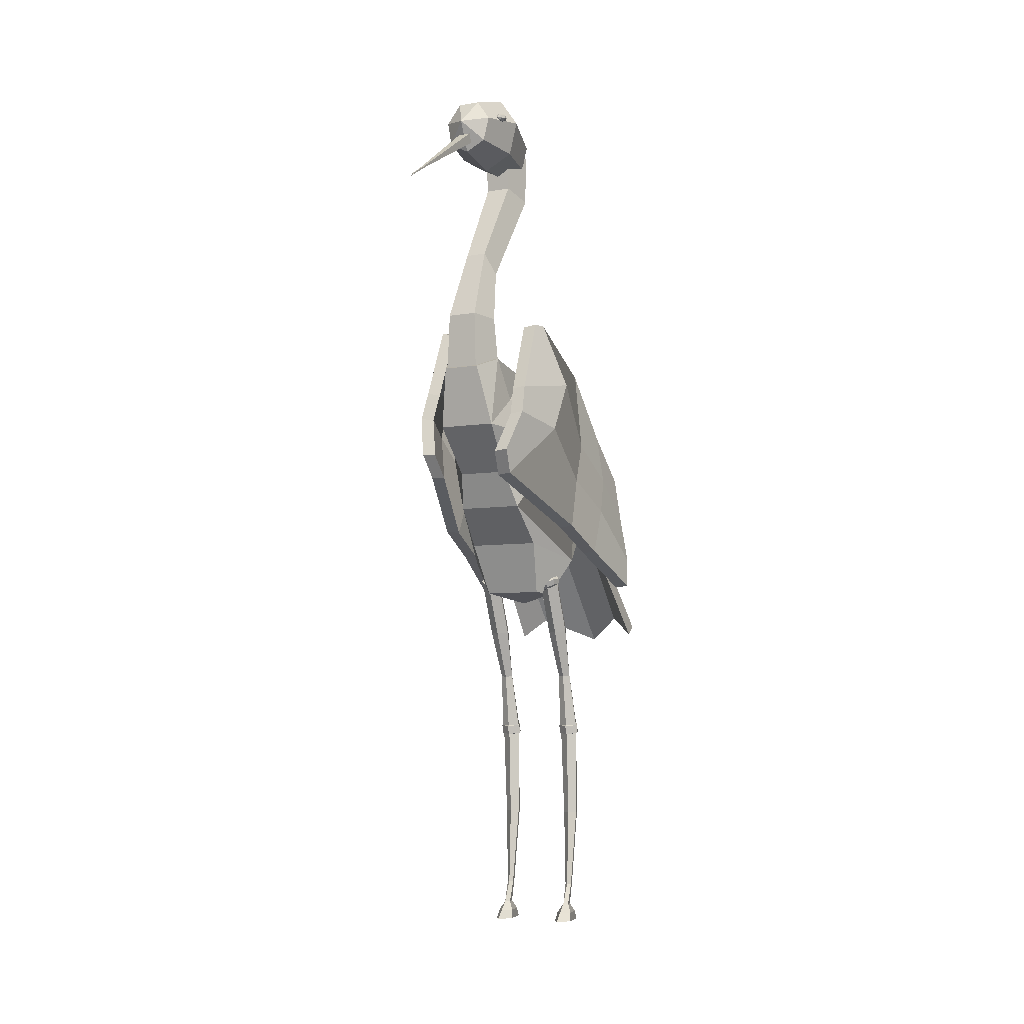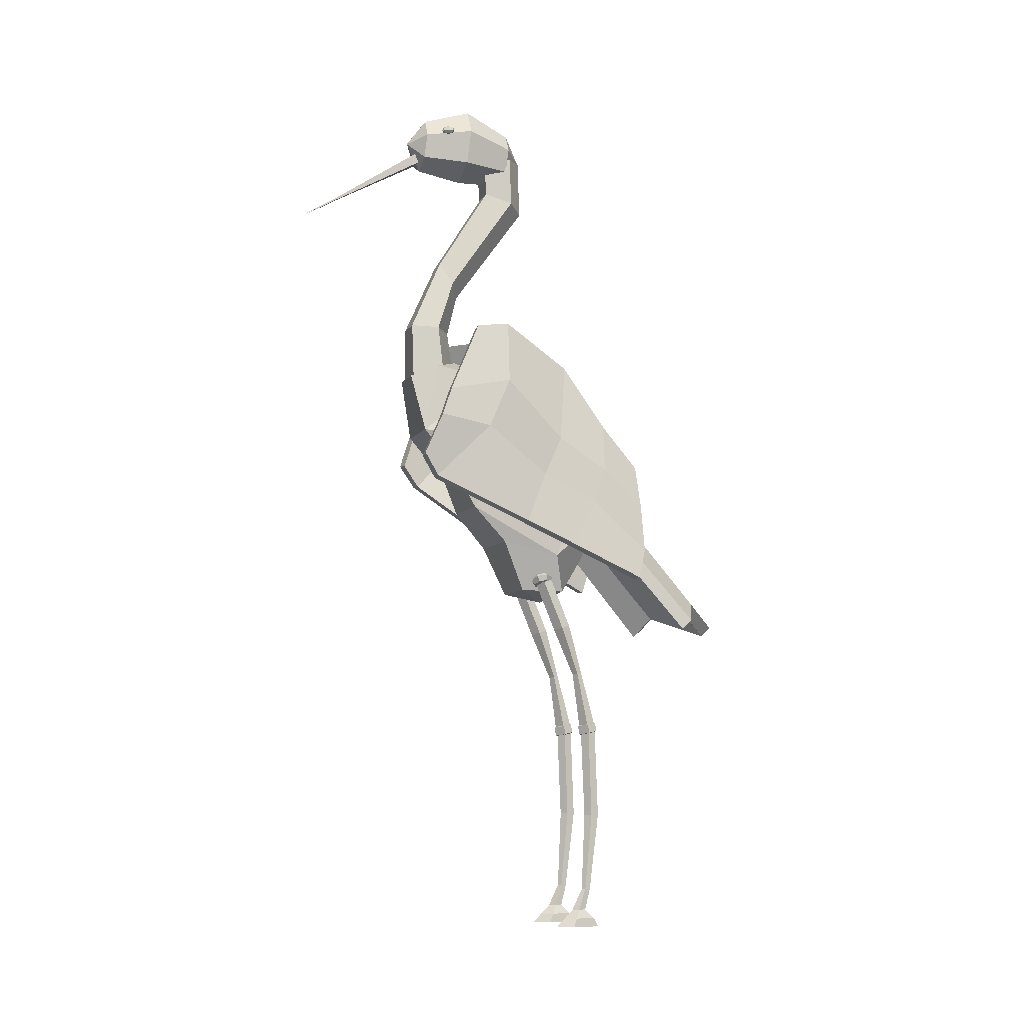
<metadata>
{"format":"obj","ext":"obj","renderer":"f3d","projection":"perspective","resolution":1024,"background":"white","views":[{"elev":-6.5,"azim":-154.1,"up":"+Y"},{"elev":-8.2,"azim":-109.5,"up":"+Y"}]}
</metadata>
<code>
o body
v 0 0.6438 -0.025
v 0 1.106 -0.2004
v 0.05118 0.7259 0.04114
v 0.05118 1.069 -0.1468
v 0.03985 0.6625 0.00625
v 0.05235 1.087 -0.2504
v 0.05118 0.6616 -0.07864
v 0.03243 1.067 -0.2978
v 0.04493 0.8801 -0.207
v 0.1149 0.9434 -0.1096
v 0.05118 0.9818 -0.03095
v 0.05118 0.9612 -0.2743
v 0.05118 1.044 -0.08574
v 0.05743 0.8177 -0.1772
v 0.07618 0.907 0.04885
v 0.06368 0.7522 -0.1185
v 0.103 0.7249 -0.0274
v 0.08243 0.807 0.07
v -0.05118 0.7259 0.04114
v -0.05118 1.069 -0.1468
v -0.03985 0.6625 0.00625
v -0.05235 1.087 -0.2504
v -0.05118 0.6616 -0.07864
v -0.03243 1.067 -0.2978
v -0.04493 0.8801 -0.207
v -0.1149 0.9434 -0.1096
v -0.05118 0.9818 -0.03095
v -0.05118 0.9612 -0.2743
v -0.05118 1.044 -0.08574
v -0.05743 0.8177 -0.1772
v -0.07618 0.907 0.04885
v -0.06368 0.7522 -0.1185
v -0.103 0.7249 -0.0274
v -0.08243 0.807 0.07
v -0.09551 0.9938 -0.09767
v -0.05888 1.015 -0.2105
v 0.09551 0.9938 -0.09767
v 0.05888 1.015 -0.2105
f 5 3 1
f 11 37 13
f 4 6 2
f 7 5 1
f 9 12 10
f 6 8 2
f 23 7 1
f 25 28 12 9
f 8 24 2
f 3 19 1
f 11 13 29 27
f 20 4 2
f 10 14 9
f 11 15 10
f 27 31 15 11
f 9 14 30 25
f 6 12 8
f 8 12 28 24
f 20 29 13 4
f 4 13 6
f 17 16 14
f 17 15 18
f 31 34 18 15
f 14 16 32 30
f 23 32 16 7
f 7 16 17 5
f 5 17 18 3
f 3 18 34 19
f 10 15 17 14
f 4 38 37 13
f 6 38 4
f 19 21 1
f 27 35 26
f 22 20 2
f 21 23 1
f 28 25 26
f 24 22 2
f 30 26 25
f 31 27 26
f 28 22 24
f 29 20 22
f 32 33 30
f 31 33 34
f 33 32 23 21
f 34 33 21 19
f 33 31 26 30
f 28 36 35 26
f 22 36 28
f 29 35 36 20
f 20 36 22
f 29 35 27
f 10 37 38 12
f 12 38 6
f 10 37 11
o neck
v 0.001551 1.077 -0.2529
v -0.000195 1.514 -0.1131
v 0.04911 1.082 -0.2382
v 0.03867 1.517 -0.09925
v 0.03246 1.063 -0.2909
v 0.02454 1.509 -0.1471
v -0.02691 1.063 -0.2911
v -0.02377 1.509 -0.148
v -0.04695 1.082 -0.2386
v -0.0395 1.516 -0.1007
v 3.414e-05 1.094 -0.2059
v -0.0009123 1.521 -0.07054
v 0.01856 1.294 -0.238
v 0.0293 1.257 -0.2133
v -0.0007934 1.235 -0.1986
v -0.03013 1.259 -0.2141
v -0.01817 1.295 -0.2384
v 0.03555 1.428 -0.09535
v 0.02255 1.446 -0.1429
v -0.0219 1.447 -0.1438
v -0.03638 1.429 -0.09676
v -0.0008727 1.417 -0.06684
v 0.02654 1.168 -0.2935
v 0.0418 1.164 -0.2454
v -0.000952 1.162 -0.2165
v -0.04263 1.164 -0.2468
v -0.02564 1.168 -0.2944
f 43 41 39
f 51 57 56 52
f 42 44 40
f 45 43 39
f 55 58 57 51
f 44 46 40
f 47 45 39
f 54 59 58 55
f 46 48 40
f 49 47 39
f 53 60 59 54
f 48 50 40
f 41 49 39
f 52 56 60 53
f 50 42 40
f 52 62 61 51
f 53 63 62 52
f 54 64 63 53
f 55 65 64 54
f 51 61 65 55
f 42 56 57 44
f 44 57 58 46
f 46 58 59 48
f 48 59 60 50
f 50 60 56 42
f 43 61 62 41
f 41 62 63 49
f 49 63 64 47
f 47 64 65 45
f 45 65 61 43
o head
v 0 1.521 -0.07047
v 0 1.538 -0.3011
v 5.411e-18 1.485 -0.2762
v 7.652e-18 1.471 -0.1939
v 5.411e-18 1.473 -0.1087
v 0.03454 1.504 -0.2749
v 0.04885 1.498 -0.192
v 0.03454 1.492 -0.1074
v 0.04307 1.547 -0.2719
v 0.06091 1.558 -0.1878
v 0.04307 1.535 -0.1044
v 0.01917 1.581 -0.2695
v 0.02711 1.606 -0.1844
v 0.01917 1.569 -0.102
v -0.03454 1.504 -0.2749
v -0.04885 1.498 -0.192
v -0.03454 1.492 -0.1074
v -0.04307 1.547 -0.2719
v -0.06091 1.558 -0.1878
v -0.04307 1.535 -0.1044
v -0.01917 1.581 -0.2695
v -0.02711 1.606 -0.1844
v -0.01917 1.569 -0.102
f 86 77 67
f 86 87 78 77
f 87 88 79 78
f 79 88 66
f 71 68 67
f 72 69 68 71
f 73 70 69 72
f 70 73 66
f 74 71 67
f 75 72 71 74
f 76 73 72 75
f 73 76 66
f 77 74 67
f 78 75 74 77
f 79 76 75 78
f 76 79 66
f 68 80 67
f 68 69 81 80
f 69 70 82 81
f 82 70 66
f 80 83 67
f 80 81 84 83
f 81 82 85 84
f 85 82 66
f 83 86 67
f 83 84 87 86
f 84 85 88 87
f 88 85 66
o beakUpper
v 0 1.373 -0.502
v 0.0125 1.539 -0.2524
v 0.0125 1.529 -0.2457
v -0.0125 1.539 -0.2524
v -0.0125 1.529 -0.2457
f 91 90 92 93
f 90 91 89
f 92 90 89
f 91 93 89
f 93 92 89
o beakLower
v 0 1.376 -0.5014
v 0.0125 1.533 -0.2461
v 0.0125 1.523 -0.2397
v -0.0125 1.533 -0.2461
v -0.0125 1.523 -0.2397
f 96 95 97 98
f 95 96 94
f 97 95 94
f 96 98 94
f 98 97 94
o eyeR
v 0.04848 1.556 -0.2437
v 0.05152 1.559 -0.2192
v 0.05108 1.565 -0.2237
v 0.05 1.566 -0.2328
v 0.04892 1.562 -0.241
v 0.05604 1.562 -0.224
v 0.05702 1.563 -0.2331
v 0.05388 1.56 -0.2413
v 0.05726 1.557 -0.2233
v 0.05875 1.556 -0.2322
v 0.05511 1.555 -0.2407
v 0.05383 1.554 -0.2223
v 0.05389 1.55 -0.2307
v 0.05168 1.551 -0.2396
v 0.04612 1.563 -0.2228
v 0.04298 1.563 -0.2314
v 0.04396 1.56 -0.2401
v 0.04489 1.558 -0.2218
v 0.04125 1.556 -0.2301
v 0.04274 1.555 -0.2392
v 0.04832 1.554 -0.2216
v 0.04611 1.55 -0.2298
v 0.04617 1.551 -0.2389
f 119 110 100
f 119 120 111 110
f 120 121 112 111
f 112 121 99
f 104 101 100
f 105 102 101 104
f 106 103 102 105
f 103 106 99
f 107 104 100
f 108 105 104 107
f 109 106 105 108
f 106 109 99
f 110 107 100
f 111 108 107 110
f 112 109 108 111
f 109 112 99
f 101 113 100
f 101 102 114 113
f 102 103 115 114
f 115 103 99
f 113 116 100
f 113 114 117 116
f 114 115 118 117
f 118 115 99
f 116 119 100
f 116 117 120 119
f 117 118 121 120
f 121 118 99
o eyeL
v -0.04848 1.556 -0.2437
v -0.05152 1.559 -0.2192
v -0.05108 1.565 -0.2237
v -0.05 1.566 -0.2328
v -0.04892 1.562 -0.241
v -0.05604 1.562 -0.224
v -0.05702 1.563 -0.2331
v -0.05388 1.56 -0.2413
v -0.05726 1.557 -0.2233
v -0.05875 1.556 -0.2322
v -0.05511 1.555 -0.2407
v -0.05383 1.554 -0.2223
v -0.05389 1.55 -0.2307
v -0.05168 1.551 -0.2396
v -0.04612 1.563 -0.2228
v -0.04298 1.563 -0.2314
v -0.04396 1.56 -0.2401
v -0.04489 1.558 -0.2218
v -0.04125 1.556 -0.2301
v -0.04274 1.555 -0.2392
v -0.04832 1.554 -0.2216
v -0.04611 1.55 -0.2298
v -0.04617 1.551 -0.2389
f 133 142 123
f 134 143 142 133
f 135 144 143 134
f 144 135 122
f 124 127 123
f 124 125 128 127
f 125 126 129 128
f 129 126 122
f 127 130 123
f 127 128 131 130
f 128 129 132 131
f 132 129 122
f 130 133 123
f 130 131 134 133
f 131 132 135 134
f 135 132 122
f 136 124 123
f 137 125 124 136
f 138 126 125 137
f 126 138 122
f 139 136 123
f 140 137 136 139
f 141 138 137 140
f 138 141 122
f 142 139 123
f 143 140 139 142
f 144 141 140 143
f 141 144 122
o tail
v 0.1188 0.6076 0.243
v 0.1 0.8552 0.02391
v 0.1188 0.5911 0.2242
v 0.1 0.8387 0.005188
v -0.1188 0.6076 0.243
v -0.1 0.8552 0.02391
v -0.1188 0.5911 0.2242
v -0.1 0.8387 0.005188
v 0 0.6037 0.3381
v 0 0.9138 0.05657
v 0 0.8972 0.03785
v 0 0.5871 0.3194
v -0.07812 0.6418 0.262
v -0.07812 0.8894 0.04297
v -0.07812 0.8728 0.02424
v -0.07812 0.6252 0.2433
v 0.07812 0.8894 0.04297
v 0.07812 0.6418 0.262
v 0.07812 0.6252 0.2433
v 0.07812 0.8728 0.02424
f 146 145 147 148
f 151 149 150 152
f 153 162 161 154
f 155 164 163 156
f 156 163 162 153
f 154 161 164 155
f 154 158 157 153
f 155 159 158 154
f 156 160 159 155
f 153 157 160 156
f 149 157 158 150
f 150 158 159 152
f 152 159 160 151
f 151 160 157 149
f 146 161 162 145
f 145 162 163 147
f 147 163 164 148
f 148 164 161 146
o wingRIn
v 0.1317 0.8956 0.1224
v 0.1598 0.6826 0.1166
v 0.1069 0.8933 0.1241
v 0.135 0.6803 0.1183
v 0.1045 1.087 -0.01196
v 0.1344 0.7843 -0.09667
v 0.1194 0.9741 0.06161
v 0.1417 0.7424 -0.00553
v 0.1096 0.782 -0.09501
v 0.1169 0.7401 -0.003865
v 0.07965 1.084 -0.0103
v 0.09451 0.9718 0.06328
v 0.1381 0.8253 0.03605
v 0.1546 0.7346 0.1311
v 0.1332 0.8888 0.05933
v 0.1404 0.8173 0.1302
v 0.1298 0.7322 0.1327
v 0.1156 0.815 0.1319
v 0.1133 0.8229 0.03771
v 0.1083 0.8865 0.061
v 0.1032 0.8738 -0.05833
v 0.09935 0.9451 -0.0256
v 0.1281 0.8761 -0.05999
v 0.1242 0.9474 -0.02727
v 0.09927 1.16 -0.1846
v 0.08699 0.9105 -0.2841
v 0.07444 1.158 -0.183
v 0.06215 0.9082 -0.2825
v 0.08579 1.171 -0.1202
v 0.08146 0.8699 -0.258
v 0.05662 0.8676 -0.2564
v 0.06096 1.169 -0.1185
v 0.1332 0.9609 -0.1719
v 0.106 0.983 -0.2564
v 0.1418 1.048 -0.1367
v 0.102 1.034 -0.2382
v 0.0812 0.9807 -0.2547
v 0.07717 1.031 -0.2366
v 0.1083 0.9586 -0.1703
v 0.1169 1.046 -0.135
f 167 182 180 165
f 165 180 179 171
f 176 184 182 167
f 165 171 176 167
f 168 174 172 166
f 171 179 188 169
f 170 172 174 173
f 175 186 184 176
f 175 176 171 169
f 172 177 178 166
f 177 179 180 178
f 166 178 181 168
f 178 180 182 181
f 168 181 183 174
f 181 182 184 183
f 174 183 185 173
f 183 184 186 185
f 170 187 177 172
f 187 188 179 177
f 200 202 191 189
f 199 200 189 193
f 202 204 196 191
f 196 193 189 191
f 194 195 192 190
f 188 199 193 169
f 195 194 170 173
f 204 186 175 196
f 193 196 175 169
f 198 197 194 190
f 200 199 197 198
f 201 198 190 192
f 202 200 198 201
f 203 201 192 195
f 204 202 201 203
f 185 203 195 173
f 186 204 203 185
f 197 187 170 194
f 199 188 187 197
o wingLIn
v -0.1317 0.8956 0.1224
v -0.1598 0.6826 0.1166
v -0.1069 0.8933 0.1241
v -0.135 0.6803 0.1183
v -0.1045 1.087 -0.01196
v -0.1344 0.7843 -0.09667
v -0.1194 0.9741 0.06161
v -0.1417 0.7424 -0.00553
v -0.1096 0.782 -0.09501
v -0.1169 0.7401 -0.003865
v -0.07965 1.084 -0.0103
v -0.09451 0.9718 0.06328
v -0.1381 0.8253 0.03605
v -0.1546 0.7346 0.1311
v -0.1332 0.8888 0.05933
v -0.1404 0.8173 0.1302
v -0.1298 0.7322 0.1327
v -0.1156 0.815 0.1319
v -0.1133 0.8229 0.03771
v -0.1083 0.8865 0.061
v -0.1032 0.8738 -0.05833
v -0.09935 0.9451 -0.0256
v -0.1281 0.8761 -0.05999
v -0.1242 0.9474 -0.02727
v -0.09927 1.16 -0.1846
v -0.08699 0.9105 -0.2841
v -0.07444 1.158 -0.183
v -0.06215 0.9082 -0.2825
v -0.08579 1.171 -0.1202
v -0.08146 0.8699 -0.258
v -0.05662 0.8676 -0.2564
v -0.06096 1.169 -0.1185
v -0.1332 0.9609 -0.1719
v -0.106 0.983 -0.2564
v -0.1418 1.048 -0.1367
v -0.102 1.034 -0.2382
v -0.0812 0.9807 -0.2547
v -0.07717 1.031 -0.2366
v -0.1083 0.9586 -0.1703
v -0.1169 1.046 -0.135
f 220 222 207 205
f 219 220 205 211
f 222 224 216 207
f 216 211 205 207
f 212 214 208 206
f 228 219 211 209
f 214 212 210 213
f 224 226 215 216
f 211 216 215 209
f 218 217 212 206
f 220 219 217 218
f 221 218 206 208
f 222 220 218 221
f 223 221 208 214
f 224 222 221 223
f 225 223 214 213
f 226 224 223 225
f 217 227 210 212
f 219 228 227 217
f 231 242 240 229
f 229 240 239 233
f 236 244 242 231
f 229 233 236 231
f 232 235 234 230
f 233 239 228 209
f 210 234 235 213
f 215 226 244 236
f 215 236 233 209
f 234 237 238 230
f 237 239 240 238
f 230 238 241 232
f 238 240 242 241
f 232 241 243 235
f 241 242 244 243
f 235 243 225 213
f 243 244 226 225
f 210 227 237 234
f 227 228 239 237
o legbottomL
v -0.0625 0.03154 0.02597
v -0.0625 0.394 0.04833
v -0.06847 0.03154 0.06544
v -0.07233 0.394 0.05919
v -0.07841 0.03154 0.01328
v -0.07841 0.394 0.04419
v -0.0625 0.03154 -0.01509
v -0.0625 0.394 0.03491
v -0.05653 0.03154 0.06544
v -0.05267 0.394 0.05919
v -0.04659 0.03154 0.01328
v -0.04659 0.394 0.04419
v -0.07529 0.2378 0.05044
v -0.0704 0.2378 0.06544
v -0.0546 0.2378 0.06544
v -0.04971 0.2378 0.05044
v -0.0625 0.2378 0.04116
v -0.06747 0.06279 0.02789
v -0.06557 0.06279 0.04044
v -0.05943 0.06279 0.04044
v -0.05753 0.06279 0.02789
v -0.0625 0.06279 0.01616
v -0.07607 0.04717 0.01936
v -0.06895 0.04717 0.05607
v -0.05605 0.04717 0.05607
v -0.04893 0.04717 0.01936
v -0.0625 0.04717 0.0005355
v -0.06606 0.1003 0.04982
v -0.06825 0.1003 0.03996
v -0.0625 0.1003 0.03491
v -0.05675 0.1003 0.03996
v -0.05894 0.1003 0.04982
f 247 249 245
f 257 258 248 250
f 250 248 246
f 249 251 245
f 261 257 250 252
f 252 250 246
f 253 247 245
f 258 259 254 248
f 248 254 246
f 255 253 245
f 259 260 256 254
f 254 256 246
f 251 255 245
f 260 261 252 256
f 256 252 246
f 272 273 262 263
f 276 272 263 264
f 275 276 264 265
f 274 275 265 266
f 273 274 266 262
f 267 268 263 262
f 268 269 264 263
f 269 270 265 264
f 270 271 266 265
f 271 267 262 266
f 268 267 249 247
f 269 268 247 253
f 270 269 253 255
f 271 270 255 251
f 267 271 251 249
f 273 272 258 257
f 274 273 257 261
f 275 274 261 260
f 276 275 260 259
f 272 276 259 258
o kneeJointL
v -0.0625 0.385 0.05138
v -0.0625 0.4155 0.04435
v -0.0625 0.4039 0.02879
v -0.0625 0.3887 0.03231
v -0.07409 0.4108 0.05864
v -0.07409 0.3956 0.06215
v -0.08125 0.4068 0.04132
v -0.08125 0.3916 0.04484
v -0.05091 0.4108 0.05864
v -0.05091 0.3956 0.06215
v -0.04375 0.4068 0.04132
v -0.04375 0.3916 0.04484
f 281 285 278
f 282 286 285 281
f 286 282 277
f 283 281 278
f 284 282 281 283
f 282 284 277
f 279 283 278
f 280 284 283 279
f 284 280 277
f 285 287 278
f 285 286 288 287
f 288 286 277
f 287 279 278
f 287 288 280 279
f 280 288 277
o legTopL
v -0.0625 0.3985 0.04752
v -0.0625 0.6771 -0.04045
v -0.0625 0.3936 0.03319
v -0.0625 0.6722 -0.05477
v -0.07997 0.397 0.04309
v -0.07997 0.6756 -0.04487
v -0.0733 0.4025 0.05911
v -0.0733 0.6811 -0.02886
v -0.04503 0.397 0.04309
v -0.04503 0.6756 -0.04487
v -0.0517 0.4025 0.05911
v -0.0517 0.6811 -0.02886
v -0.0733 0.5945 0.007384
v -0.07997 0.5889 -0.008633
v -0.0625 0.5855 -0.01853
v -0.04503 0.5889 -0.008633
v -0.0517 0.5945 0.007384
v -0.07372 0.5033 0.02403
v -0.06944 0.5063 0.03275
v -0.05556 0.5063 0.03275
v -0.05128 0.5033 0.02403
v -0.0625 0.5015 0.01865
f 299 295 289
f 307 308 305 301
f 296 300 290
f 293 291 289
f 310 306 302 303
f 292 294 290
f 295 293 289
f 306 307 301 302
f 294 296 290
f 291 297 289
f 309 310 303 304
f 298 292 290
f 297 299 289
f 308 309 304 305
f 300 298 290
f 302 301 296 294
f 303 302 294 292
f 304 303 292 298
f 305 304 298 300
f 301 305 300 296
f 307 306 293 295
f 308 307 295 299
f 309 308 299 297
f 310 309 297 291
f 306 310 291 293
o legJointL
v -0.06738 0.6697 -0.0434
v -0.05762 0.6927 -0.0454
v -0.05905 0.688 -0.06028
v -0.0625 0.6793 -0.06585
v -0.06595 0.6718 -0.05886
v -0.04792 0.6838 -0.05415
v -0.04677 0.6734 -0.05719
v -0.05483 0.6676 -0.05274
v -0.04517 0.6837 -0.04122
v -0.04288 0.6733 -0.0389
v -0.05208 0.6675 -0.0398
v -0.05287 0.6879 -0.03121
v -0.05377 0.6792 -0.02475
v -0.05978 0.6717 -0.02979
v -0.07017 0.6932 -0.05498
v -0.07823 0.6867 -0.05836
v -0.07708 0.677 -0.05356
v -0.07292 0.6955 -0.04225
v -0.08212 0.6899 -0.04035
v -0.07983 0.6793 -0.04083
v -0.06522 0.6931 -0.03167
v -0.07123 0.6866 -0.02539
v -0.07213 0.6769 -0.03025
f 316 313 312
f 317 314 313 316
f 318 315 314 317
f 315 318 311
f 319 316 312
f 320 317 316 319
f 321 318 317 320
f 318 321 311
f 322 319 312
f 323 320 319 322
f 324 321 320 323
f 321 324 311
f 331 322 312
f 332 323 322 331
f 333 324 323 332
f 324 333 311
f 313 325 312
f 313 314 326 325
f 314 315 327 326
f 327 315 311
f 325 328 312
f 325 326 329 328
f 326 327 330 329
f 330 327 311
f 328 331 312
f 328 329 332 331
f 329 330 333 332
f 333 330 311
o legbottomR
v 0.0625 0.03154 0.02597
v 0.0625 0.394 0.04833
v 0.06847 0.03154 0.06544
v 0.07233 0.394 0.05919
v 0.07841 0.03154 0.01328
v 0.07841 0.394 0.04419
v 0.0625 0.03154 -0.01509
v 0.0625 0.394 0.03491
v 0.05653 0.03154 0.06544
v 0.05267 0.394 0.05919
v 0.04659 0.03154 0.01328
v 0.04659 0.394 0.04419
v 0.07529 0.2378 0.05044
v 0.0704 0.2378 0.06544
v 0.0546 0.2378 0.06544
v 0.04971 0.2378 0.05044
v 0.0625 0.2378 0.04116
v 0.06747 0.06279 0.02789
v 0.06557 0.06279 0.04044
v 0.05943 0.06279 0.04044
v 0.05753 0.06279 0.02789
v 0.0625 0.06279 0.01616
v 0.07607 0.04717 0.01936
v 0.06895 0.04717 0.05607
v 0.05605 0.04717 0.05607
v 0.04893 0.04717 0.01936
v 0.0625 0.04717 0.0005355
v 0.06606 0.1003 0.04982
v 0.06825 0.1003 0.03996
v 0.0625 0.1003 0.03491
v 0.05675 0.1003 0.03996
v 0.05894 0.1003 0.04982
f 338 336 334
f 337 347 346 339
f 337 339 335
f 340 338 334
f 339 346 350 341
f 339 341 335
f 336 342 334
f 343 348 347 337
f 343 337 335
f 342 344 334
f 345 349 348 343
f 345 343 335
f 344 340 334
f 341 350 349 345
f 341 345 335
f 351 362 361 352
f 352 361 365 353
f 353 365 364 354
f 354 364 363 355
f 355 363 362 351
f 352 357 356 351
f 353 358 357 352
f 354 359 358 353
f 355 360 359 354
f 351 356 360 355
f 338 356 357 336
f 336 357 358 342
f 342 358 359 344
f 344 359 360 340
f 340 360 356 338
f 347 361 362 346
f 346 362 363 350
f 350 363 364 349
f 349 364 365 348
f 348 365 361 347
o kneeJointR
v 0.0625 0.385 0.05138
v 0.0625 0.4155 0.04435
v 0.0625 0.4039 0.02879
v 0.0625 0.3887 0.03231
v 0.07409 0.4108 0.05864
v 0.07409 0.3956 0.06215
v 0.08125 0.4068 0.04132
v 0.08125 0.3916 0.04484
v 0.05091 0.4108 0.05864
v 0.05091 0.3956 0.06215
v 0.04375 0.4068 0.04132
v 0.04375 0.3916 0.04484
f 374 370 367
f 374 375 371 370
f 371 375 366
f 370 372 367
f 370 371 373 372
f 373 371 366
f 372 368 367
f 372 373 369 368
f 369 373 366
f 376 374 367
f 377 375 374 376
f 375 377 366
f 368 376 367
f 369 377 376 368
f 377 369 366
o legTopR
v 0.0625 0.3985 0.04752
v 0.0625 0.6771 -0.04045
v 0.0625 0.3936 0.03319
v 0.0625 0.6722 -0.05477
v 0.07997 0.397 0.04309
v 0.07997 0.6756 -0.04487
v 0.0733 0.4025 0.05911
v 0.0733 0.6811 -0.02886
v 0.04503 0.397 0.04309
v 0.04503 0.6756 -0.04487
v 0.0517 0.4025 0.05911
v 0.0517 0.6811 -0.02886
v 0.0733 0.5945 0.007384
v 0.07997 0.5889 -0.008633
v 0.0625 0.5855 -0.01853
v 0.04503 0.5889 -0.008633
v 0.0517 0.5945 0.007384
v 0.07372 0.5033 0.02403
v 0.06944 0.5063 0.03275
v 0.05556 0.5063 0.03275
v 0.05128 0.5033 0.02403
v 0.0625 0.5015 0.01865
f 384 388 378
f 394 397 396 390
f 389 385 379
f 380 382 378
f 391 395 399 392
f 383 381 379
f 382 384 378
f 390 396 395 391
f 385 383 379
f 386 380 378
f 392 399 398 393
f 381 387 379
f 388 386 378
f 393 398 397 394
f 387 389 379
f 385 390 391 383
f 383 391 392 381
f 381 392 393 387
f 387 393 394 389
f 389 394 390 385
f 382 395 396 384
f 384 396 397 388
f 388 397 398 386
f 386 398 399 380
f 380 399 395 382
o legJointR
v 0.06738 0.6697 -0.0434
v 0.05762 0.6927 -0.0454
v 0.05905 0.688 -0.06028
v 0.0625 0.6793 -0.06585
v 0.06595 0.6718 -0.05886
v 0.04792 0.6838 -0.05415
v 0.04677 0.6734 -0.05719
v 0.05483 0.6676 -0.05274
v 0.04517 0.6837 -0.04122
v 0.04288 0.6733 -0.0389
v 0.05208 0.6675 -0.0398
v 0.05287 0.6879 -0.03121
v 0.05377 0.6792 -0.02475
v 0.05978 0.6717 -0.02979
v 0.07017 0.6932 -0.05498
v 0.07823 0.6867 -0.05836
v 0.07708 0.677 -0.05356
v 0.07292 0.6955 -0.04225
v 0.08212 0.6899 -0.04035
v 0.07983 0.6793 -0.04083
v 0.06522 0.6931 -0.03167
v 0.07123 0.6866 -0.02539
v 0.07213 0.6769 -0.03025
f 402 405 401
f 402 403 406 405
f 403 404 407 406
f 407 404 400
f 405 408 401
f 405 406 409 408
f 406 407 410 409
f 410 407 400
f 408 411 401
f 408 409 412 411
f 409 410 413 412
f 413 410 400
f 411 420 401
f 411 412 421 420
f 412 413 422 421
f 422 413 400
f 414 402 401
f 415 403 402 414
f 416 404 403 415
f 404 416 400
f 417 414 401
f 418 415 414 417
f 419 416 415 418
f 416 419 400
f 420 417 401
f 421 418 417 420
f 422 419 418 421
f 419 422 400

</code>
